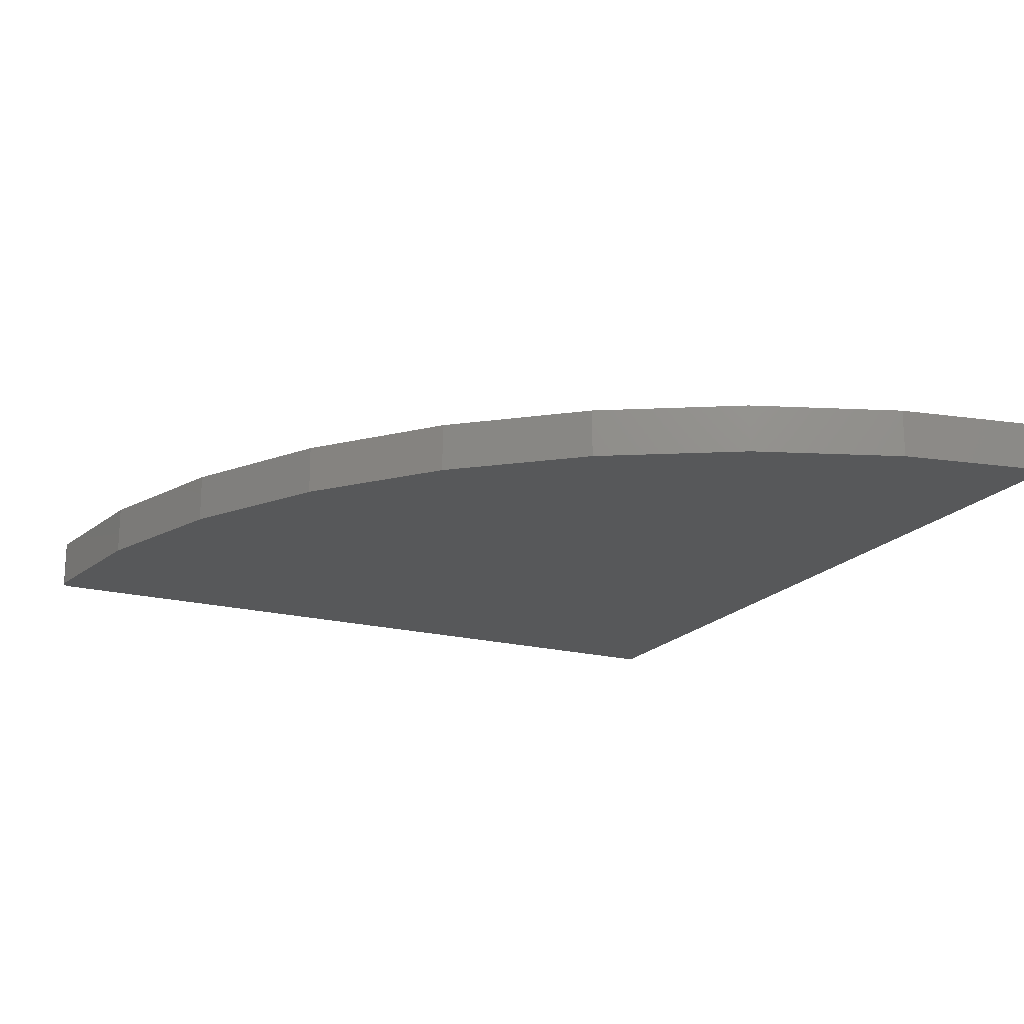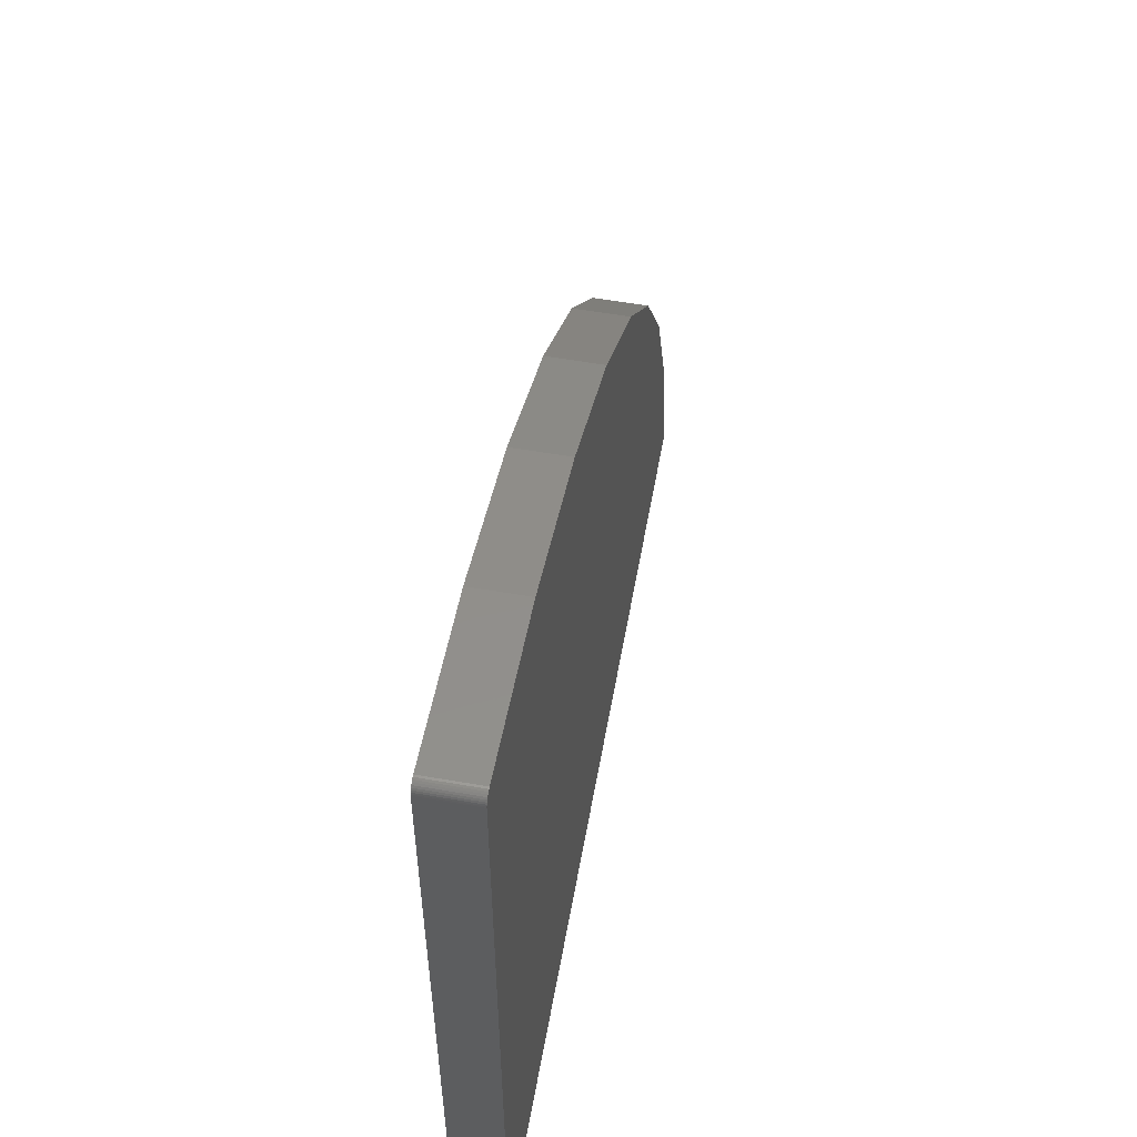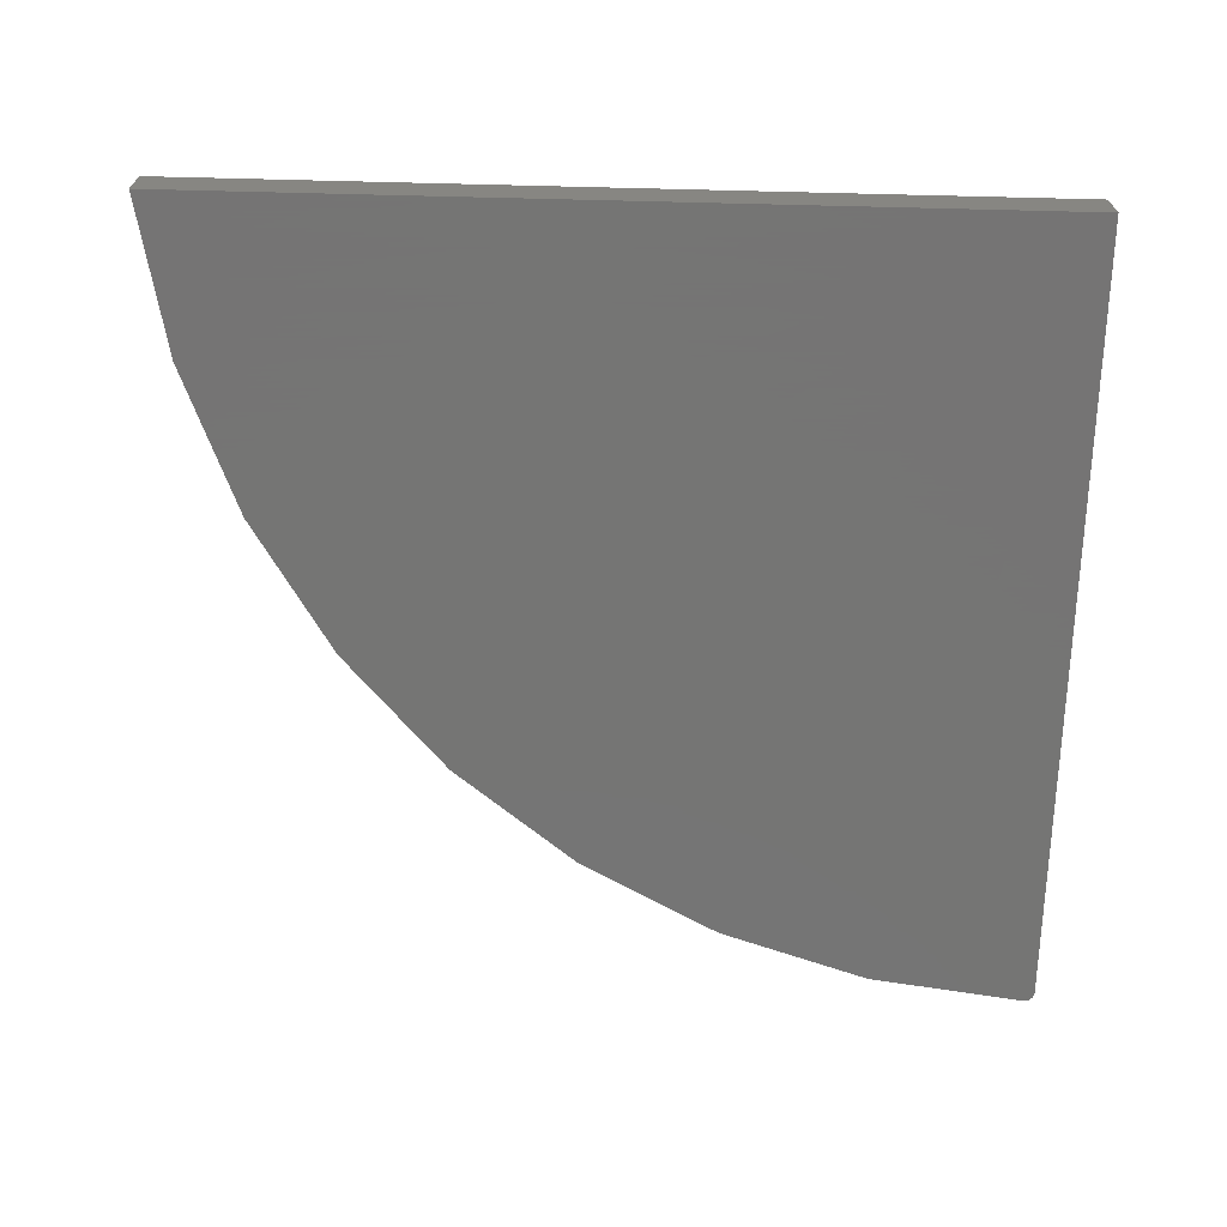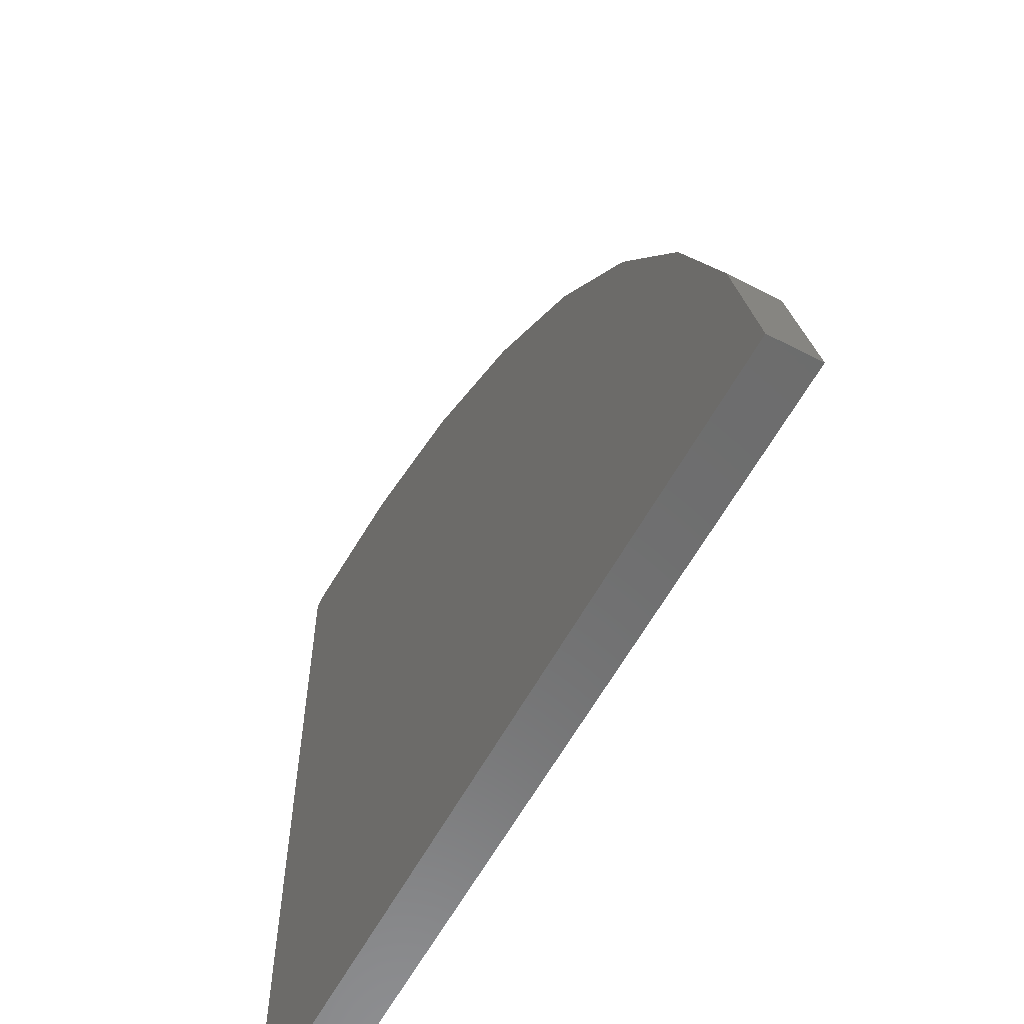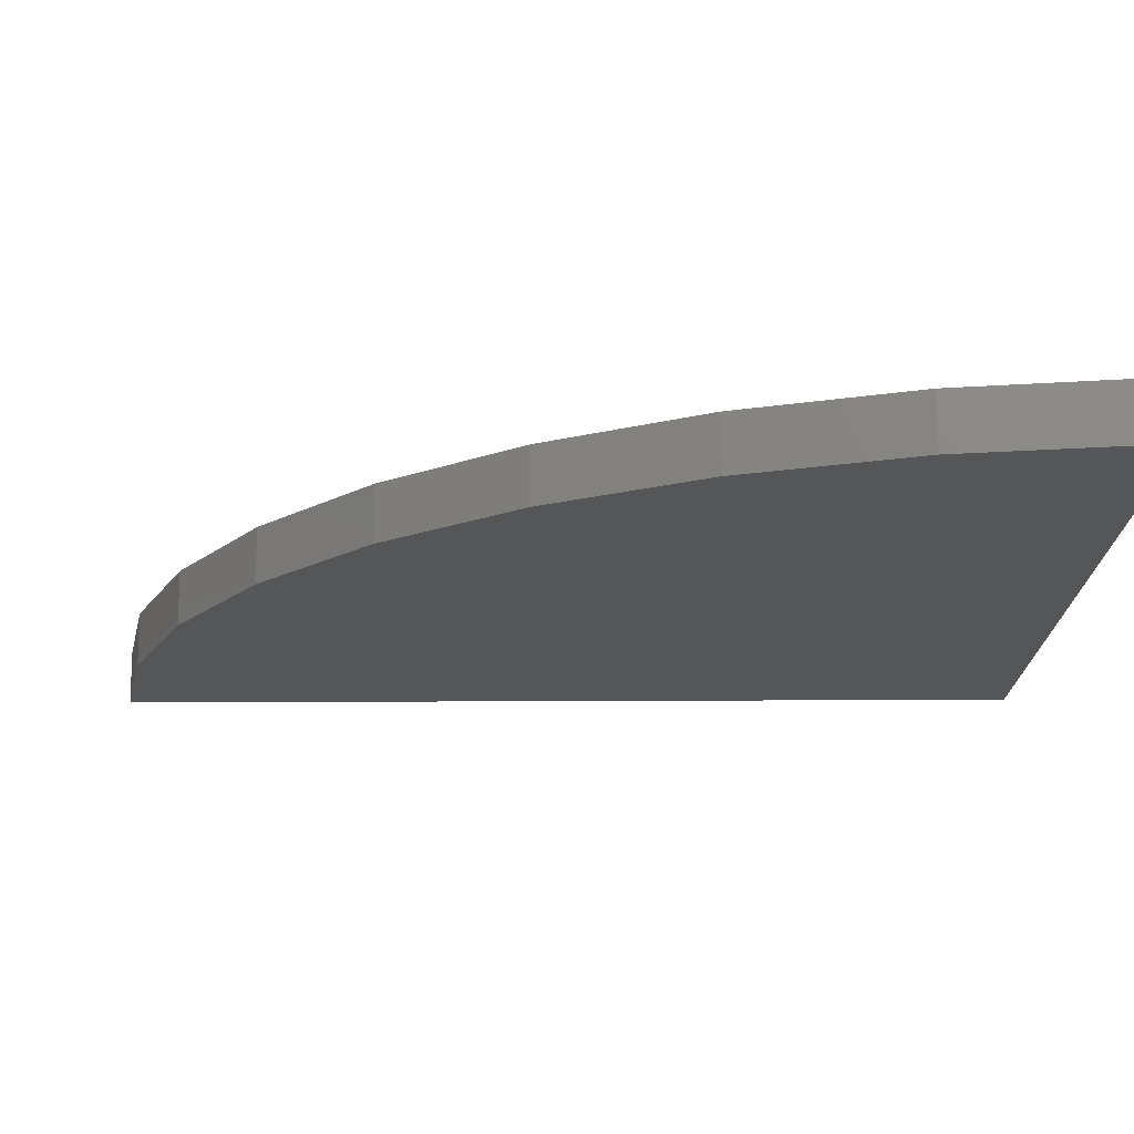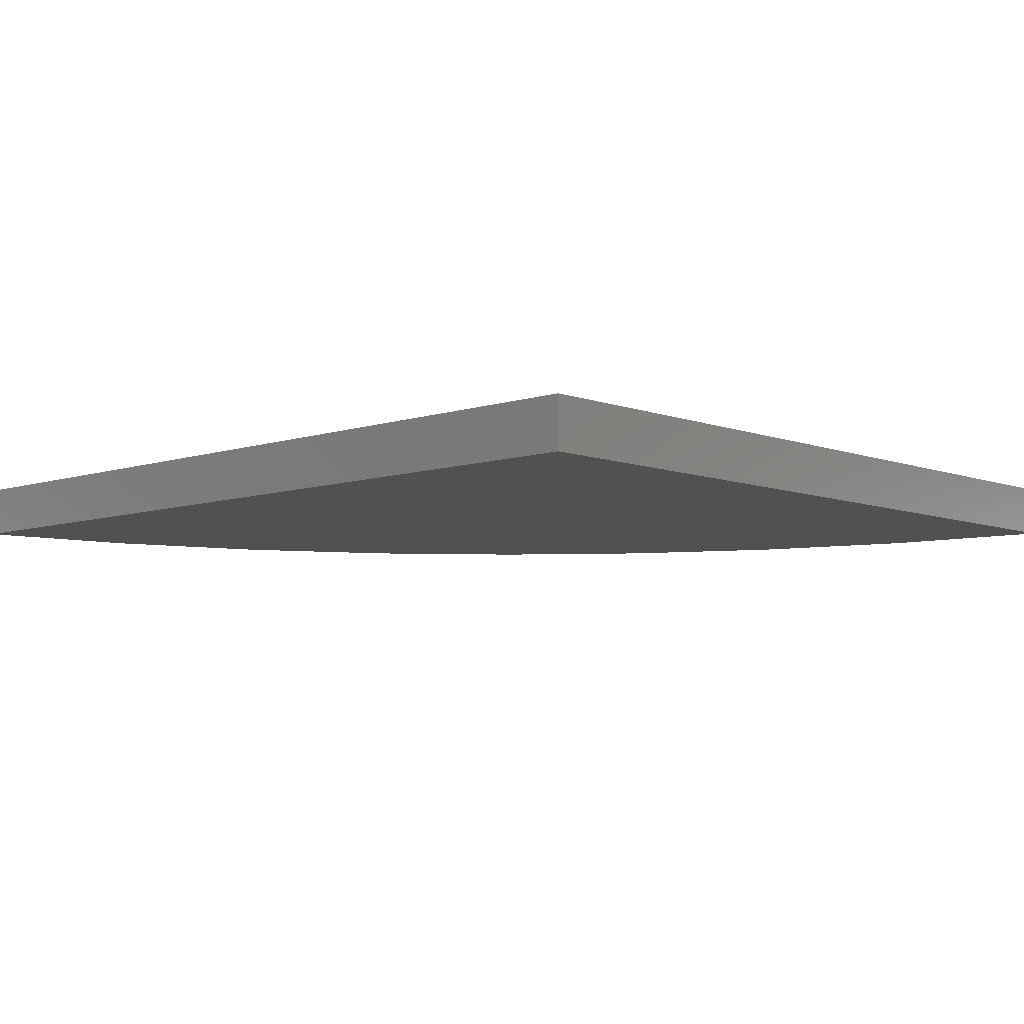
<metadata>
{"format":"stl","ext":"stl","renderer":"f3d","projection":"perspective","resolution":1024,"background":"white","views":[{"elev":-18.8,"azim":63.4,"up":"+Y"},{"elev":57.6,"azim":-79.8,"up":"+Z"},{"elev":-67.1,"azim":178.6,"up":"+Y"},{"elev":-58.7,"azim":62.0,"up":"+Z"},{"elev":74.3,"azim":179.8,"up":"+Z"},{"elev":-7.4,"azim":-136.7,"up":"+Y"}]}
</metadata>
<code>
# stl→obj: 38 verts, 72 faces
v 0.02368 -0.03906 0.08627
v 0.7026 -0.03906 0.08627
v 0.678 -0.03906 0.2089
v 0.6322 -0.03906 0.3254
v 0.5667 -0.03906 0.432
v 0.4835 -0.03906 0.5254
v 0.3852 -0.03906 0.6028
v 0.2748 -0.03906 0.6617
v 0.1558 -0.03906 0.7004
v 0.02368 -0.03906 0.7097
v 0.03188 -0.03906 0.7175
v 0.03048 -0.03906 0.7174
v 0.02911 -0.03906 0.7171
v 0.02781 -0.03906 0.7166
v 0.02664 -0.03906 0.7158
v 0.02562 -0.03906 0.7148
v 0.0248 -0.03906 0.7137
v 0.02418 -0.03906 0.7124
v 0.02381 -0.03906 0.7111
v 0.02368 8.787e-17 0.08627
v 0.02368 1.268e-16 0.7097
v 0.1558 1.406e-16 0.7004
v 0.2748 1.514e-16 0.6617
v 0.3852 1.6e-16 0.6028
v 0.4835 1.661e-16 0.5254
v 0.5667 1.695e-16 0.432
v 0.6322 1.701e-16 0.3254
v 0.678 1.679e-16 0.2089
v 0.7026 1.632e-16 0.08627
v 0.02381 1.269e-16 0.7111
v 0.02418 1.27e-16 0.7124
v 0.0248 1.272e-16 0.7137
v 0.02562 1.273e-16 0.7148
v 0.02664 1.275e-16 0.7158
v 0.02781 1.277e-16 0.7166
v 0.02911 1.279e-16 0.7171
v 0.03048 1.28e-16 0.7174
v 0.03188 1.279e-16 0.7175
f 1 2 3
f 1 3 4
f 1 4 5
f 1 5 6
f 1 6 7
f 1 7 8
f 1 8 9
f 1 9 10
f 9 11 12
f 9 12 13
f 9 13 14
f 9 14 15
f 9 15 16
f 9 16 17
f 9 17 18
f 9 18 19
f 9 19 10
f 20 21 22
f 20 22 23
f 20 23 24
f 20 24 25
f 20 25 26
f 20 26 27
f 20 27 28
f 20 28 29
f 22 21 30
f 22 30 31
f 22 31 32
f 22 32 33
f 22 33 34
f 22 34 35
f 22 35 36
f 22 36 37
f 22 37 38
f 10 21 1
f 1 21 20
f 38 11 22
f 22 11 9
f 22 9 23
f 23 9 8
f 23 8 24
f 24 8 7
f 24 7 25
f 25 7 6
f 25 6 26
f 26 6 5
f 26 5 27
f 27 5 4
f 27 4 28
f 28 4 3
f 28 3 29
f 29 3 2
f 11 38 12
f 12 38 37
f 12 37 13
f 13 37 36
f 13 36 14
f 14 36 35
f 14 35 15
f 15 35 34
f 15 34 16
f 16 34 33
f 16 33 17
f 17 33 32
f 17 32 18
f 18 32 31
f 18 31 19
f 19 31 30
f 19 30 10
f 10 30 21
f 1 20 2
f 2 20 29

</code>
